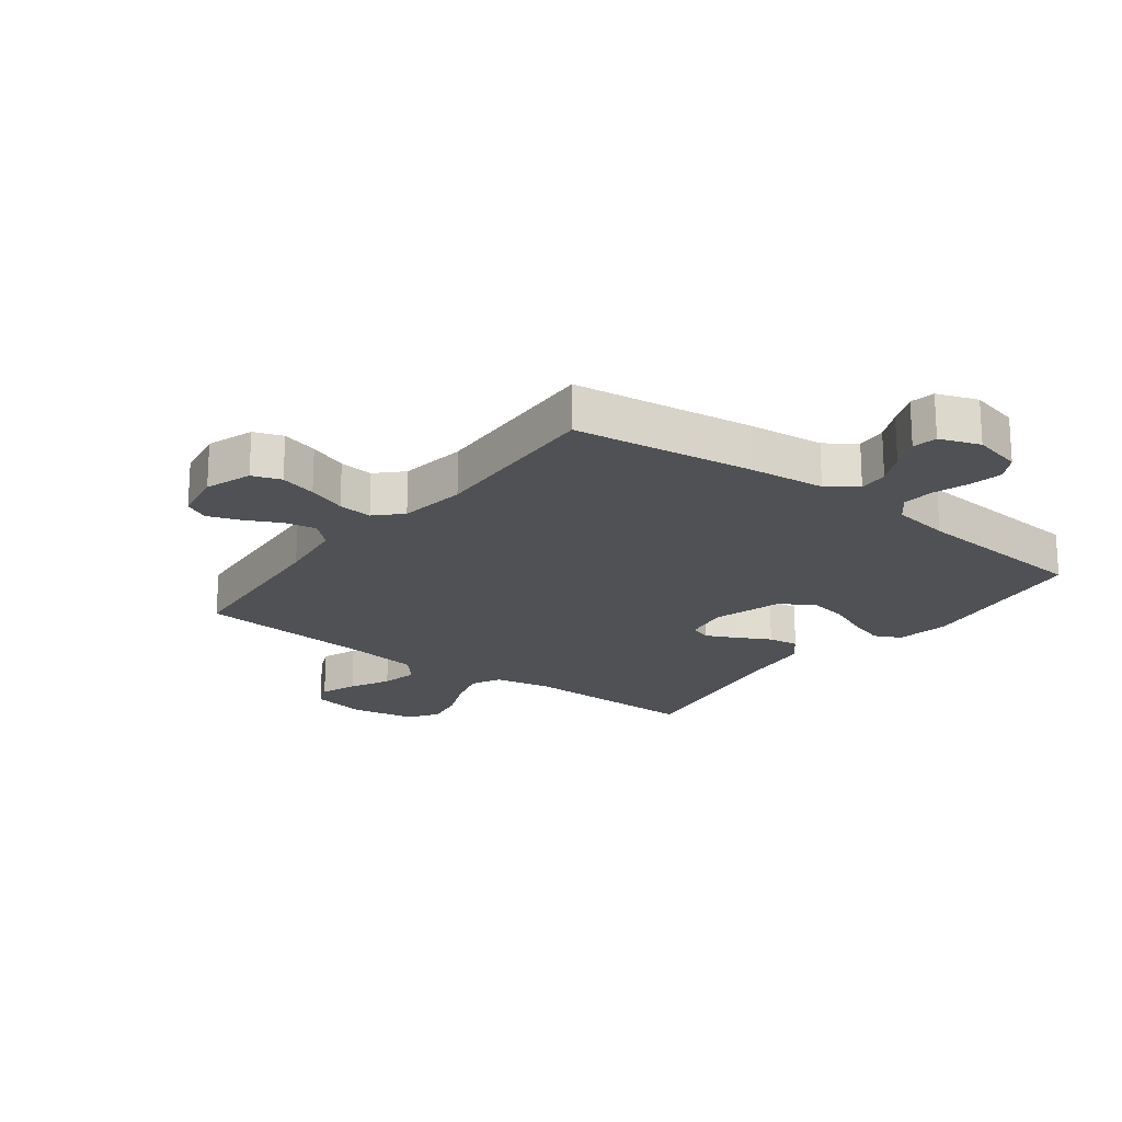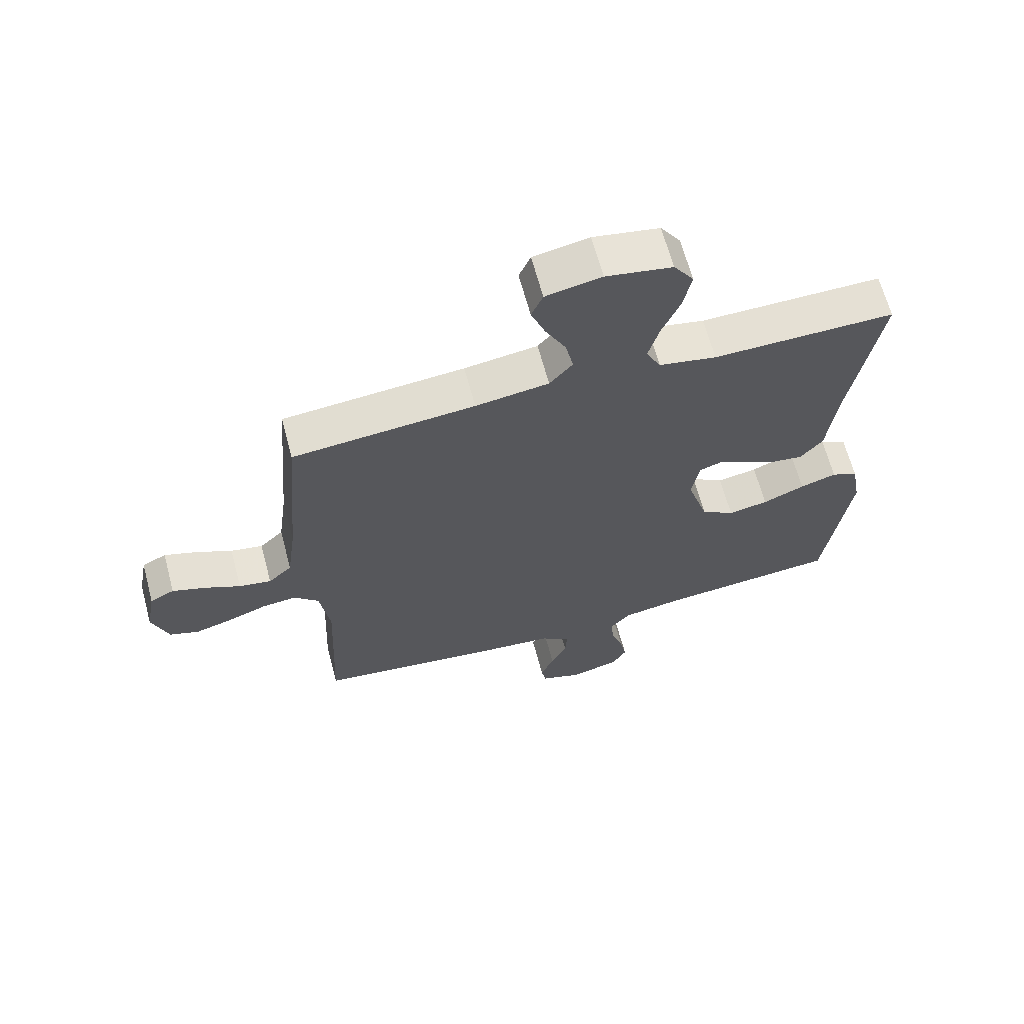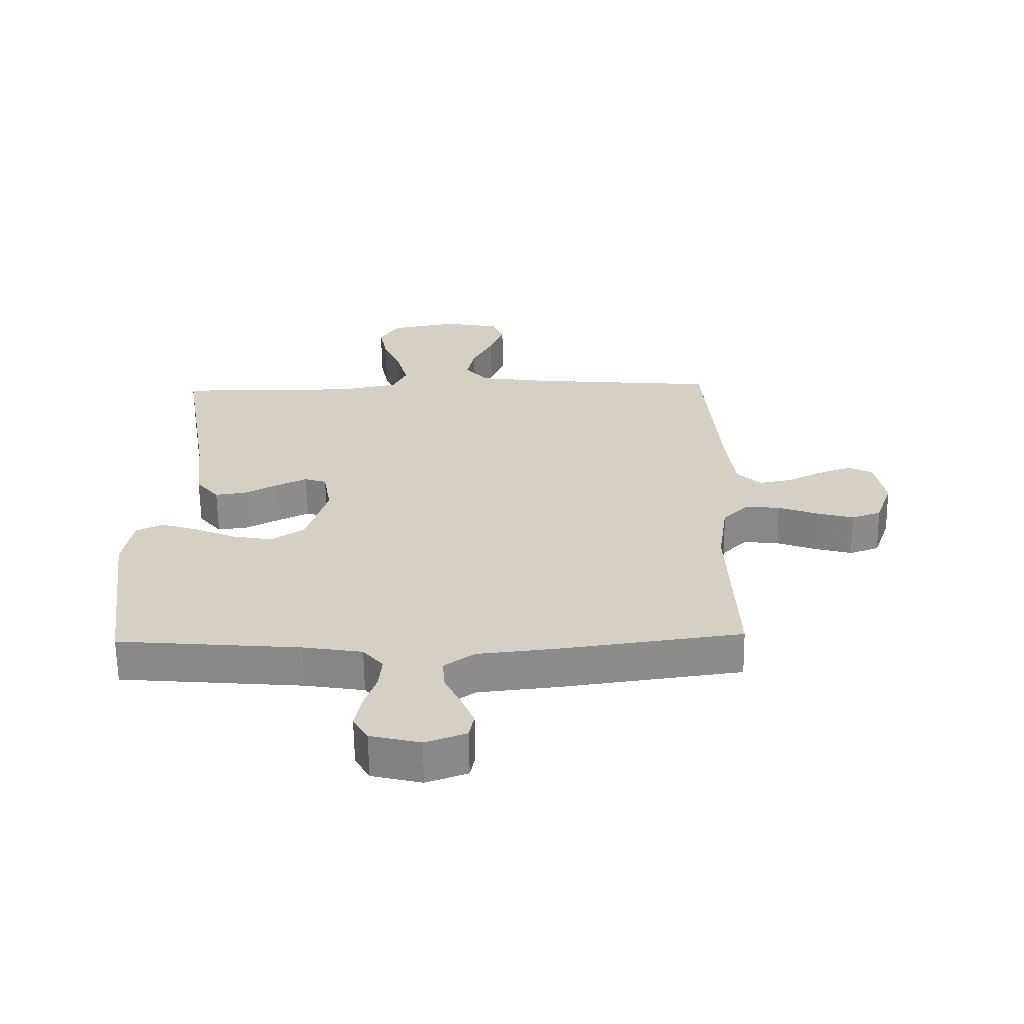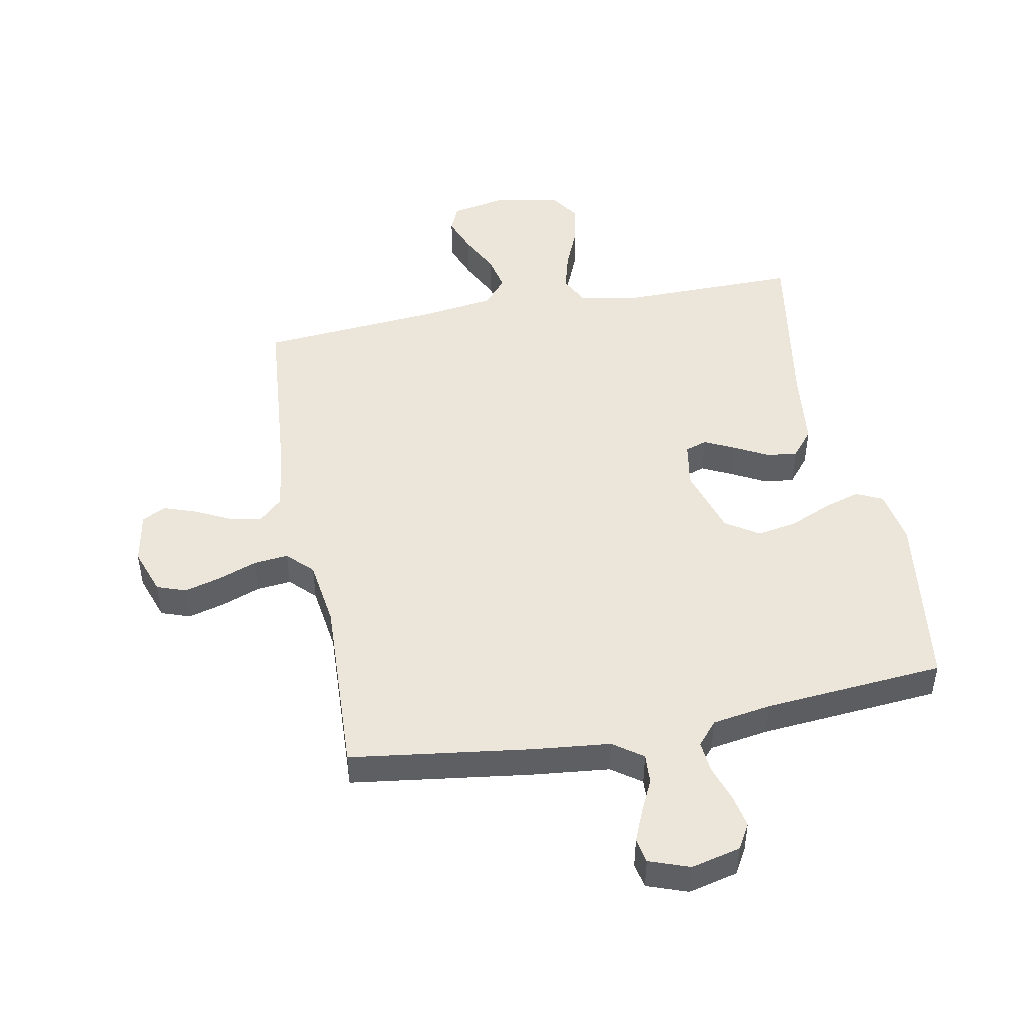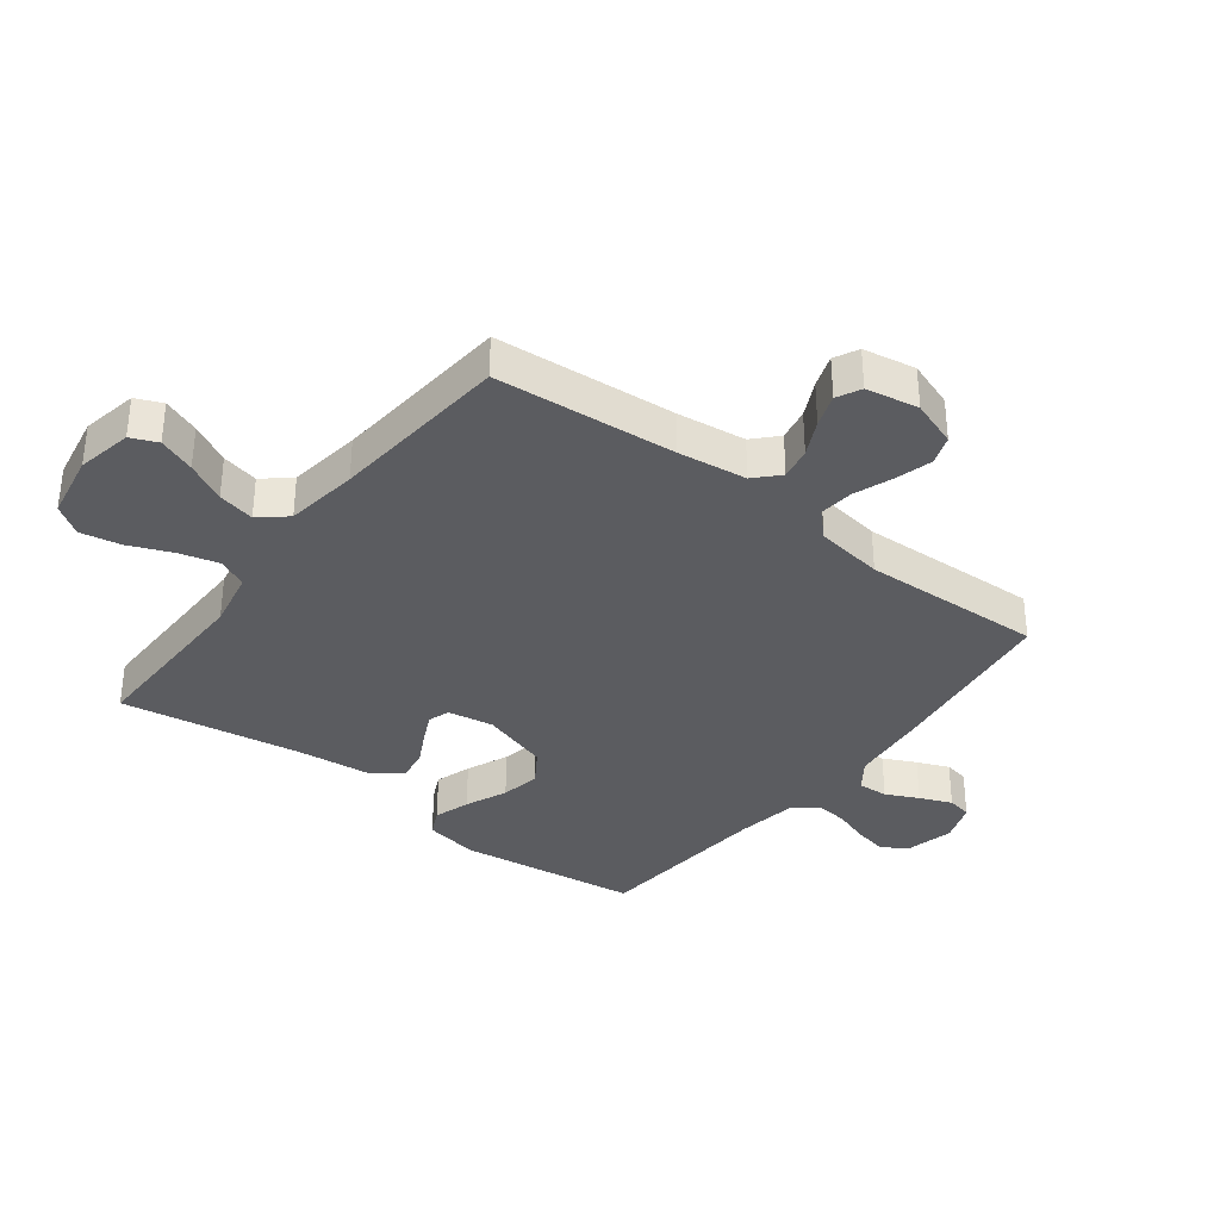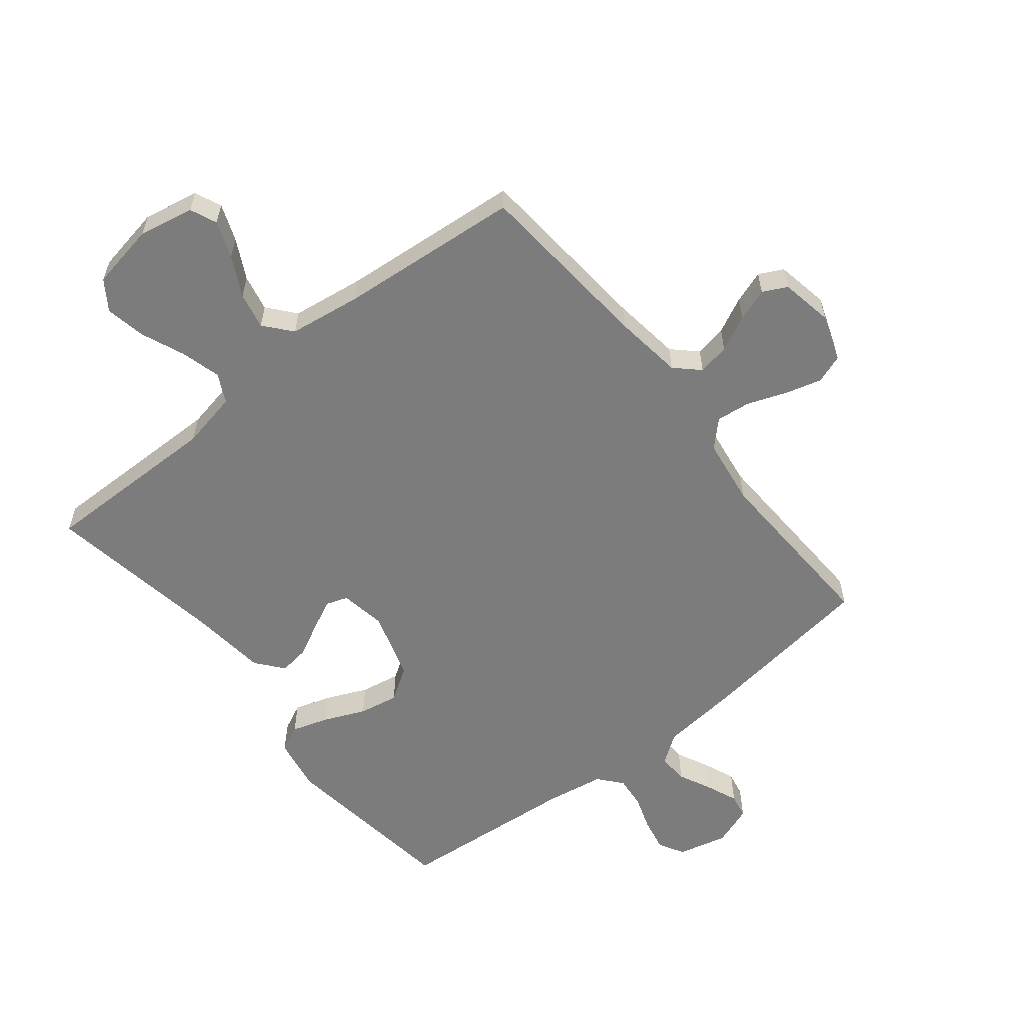
<metadata>
{"format":"obj","ext":"obj","renderer":"f3d","projection":"perspective","resolution":1024,"background":"white","views":[{"elev":-20.1,"azim":142.9,"up":"+Y"},{"elev":65.2,"azim":165.0,"up":"+Z"},{"elev":-63.5,"azim":0.8,"up":"+Z"},{"elev":47.4,"azim":169.3,"up":"+Y"},{"elev":-35.2,"azim":52.5,"up":"+Y"},{"elev":-58.8,"azim":38.6,"up":"+Y"}]}
</metadata>
<code>
v 0.5 0.07 -0.5
v 0.2 0.07 -0.54
v 0.073 0.07 -0.553
v 0.024 0.07 -0.588
v 0.027 0.07 -0.638
v 0.053 0.07 -0.692
v 0.075 0.07 -0.745
v 0.067 0.07 -0.786
v 0 0.07 -0.81
v -0.082 0.07 -0.79
v -0.106 0.07 -0.748
v -0.095 0.07 -0.693
v -0.075 0.07 -0.634
v -0.07 0.07 -0.581
v -0.103 0.07 -0.542
v -0.2 0.07 -0.526
v -0.5 0.07 -0.5
v -0.54 0.07 -0.2
v -0.524 0.07 -0.11
v -0.48 0.07 -0.089
v -0.42 0.07 -0.108
v -0.351 0.07 -0.138
v -0.285 0.07 -0.15
v -0.23 0.07 -0.114
v -0.195 0.07 0
v -0.208 0.07 0.076
v -0.244 0.07 0.088
v -0.294 0.07 0.064
v -0.349 0.07 0.035
v -0.4 0.07 0.028
v -0.437 0.07 0.073
v -0.451 0.07 0.2
v -0.5 0.07 0.5
v -0.2 0.07 0.497
v -0.105 0.07 0.516
v -0.081 0.07 0.564
v -0.099 0.07 0.63
v -0.129 0.07 0.702
v -0.142 0.07 0.769
v -0.109 0.07 0.818
v 0 0.07 0.838
v 0.092 0.07 0.82
v 0.111 0.07 0.776
v 0.088 0.07 0.715
v 0.054 0.07 0.649
v 0.041 0.07 0.588
v 0.079 0.07 0.543
v 0.2 0.07 0.526
v 0.5 0.07 0.5
v 0.525 0.07 0.2
v 0.54 0.07 0.086
v 0.579 0.07 0.049
v 0.632 0.07 0.059
v 0.691 0.07 0.088
v 0.745 0.07 0.107
v 0.785 0.07 0.087
v 0.801 0.07 0
v 0.774 0.07 -0.077
v 0.726 0.07 -0.094
v 0.665 0.07 -0.077
v 0.601 0.07 -0.053
v 0.544 0.07 -0.047
v 0.503 0.07 -0.088
v 0.487 0.07 -0.2
v 0.5 0 -0.5
v 0.2 0 -0.54
v 0.073 0 -0.553
v 0.024 0 -0.588
v 0.027 0 -0.638
v 0.053 0 -0.692
v 0.075 0 -0.745
v 0.067 0 -0.786
v 0 0 -0.81
v -0.082 0 -0.79
v -0.106 0 -0.748
v -0.095 0 -0.693
v -0.075 0 -0.634
v -0.07 0 -0.581
v -0.103 0 -0.542
v -0.2 0 -0.526
v -0.5 0 -0.5
v -0.54 0 -0.2
v -0.524 0 -0.11
v -0.48 0 -0.089
v -0.42 0 -0.108
v -0.351 0 -0.138
v -0.285 0 -0.15
v -0.23 0 -0.114
v -0.195 0 0
v -0.208 0 0.076
v -0.244 0 0.088
v -0.294 0 0.064
v -0.349 0 0.035
v -0.4 0 0.028
v -0.437 0 0.073
v -0.451 0 0.2
v -0.5 0 0.5
v -0.2 0 0.497
v -0.105 0 0.516
v -0.081 0 0.564
v -0.099 0 0.63
v -0.129 0 0.702
v -0.142 0 0.769
v -0.109 0 0.818
v 0 0 0.838
v 0.092 0 0.82
v 0.111 0 0.776
v 0.088 0 0.715
v 0.054 0 0.649
v 0.041 0 0.588
v 0.079 0 0.543
v 0.2 0 0.526
v 0.5 0 0.5
v 0.525 0 0.2
v 0.54 0 0.086
v 0.579 0 0.049
v 0.632 0 0.059
v 0.691 0 0.088
v 0.745 0 0.107
v 0.785 0 0.087
v 0.801 0 0
v 0.774 0 -0.077
v 0.726 0 -0.094
v 0.665 0 -0.077
v 0.601 0 -0.053
v 0.544 0 -0.047
v 0.503 0 -0.088
v 0.487 0 -0.2
f 59 60 61
f 58 59 61
f 57 58 61
f 56 57 61
f 55 56 61
f 54 55 61
f 53 54 61
f 52 53 61 62
f 51 52 62 63
f 48 49 50
f 50 51 63
f 48 50 63
f 47 48 63
f 43 44 45
f 42 43 45
f 41 42 45
f 40 41 45
f 39 40 45
f 38 39 45
f 37 38 45
f 36 37 45 46
f 47 63 64
f 46 47 64
f 36 46 64
f 35 36 64
f 30 31 32
f 29 30 32
f 28 29 32
f 32 33 34
f 28 32 34
f 27 28 34
f 20 21 22
f 19 20 22
f 18 19 22
f 17 18 22
f 16 17 22
f 15 16 22 23
f 14 15 23 24
f 11 12 13
f 10 11 13
f 9 10 13
f 8 9 13
f 7 8 13
f 6 7 13
f 5 6 13
f 4 5 13 14
f 14 24 25
f 4 14 25
f 3 4 25
f 3 25 26
f 2 3 26
f 1 2 26
f 64 1 26
f 26 27 34 35
f 26 35 64
f 125 124 123
f 125 123 122
f 125 122 121
f 125 121 120
f 125 120 119
f 125 119 118
f 125 118 117
f 126 125 117 116
f 127 126 116 115
f 114 113 112
f 127 115 114
f 127 114 112
f 127 112 111
f 109 108 107
f 109 107 106
f 109 106 105
f 109 105 104
f 109 104 103
f 109 103 102
f 109 102 101
f 110 109 101 100
f 128 127 111
f 128 111 110
f 128 110 100
f 128 100 99
f 96 95 94
f 96 94 93
f 96 93 92
f 98 97 96
f 98 96 92
f 98 92 91
f 86 85 84
f 86 84 83
f 86 83 82
f 86 82 81
f 86 81 80
f 87 86 80 79
f 88 87 79 78
f 77 76 75
f 77 75 74
f 77 74 73
f 77 73 72
f 77 72 71
f 77 71 70
f 77 70 69
f 78 77 69 68
f 89 88 78
f 89 78 68
f 89 68 67
f 90 89 67
f 90 67 66
f 90 66 65
f 90 65 128
f 99 98 91 90
f 128 99 90
f 1 65 66 2
f 2 66 67 3
f 3 67 68 4
f 4 68 69 5
f 5 69 70 6
f 6 70 71 7
f 7 71 72 8
f 8 72 73 9
f 9 73 74 10
f 10 74 75 11
f 11 75 76 12
f 12 76 77 13
f 13 77 78 14
f 14 78 79 15
f 15 79 80 16
f 16 80 81 17
f 17 81 82 18
f 18 82 83 19
f 19 83 84 20
f 20 84 85 21
f 21 85 86 22
f 22 86 87 23
f 23 87 88 24
f 24 88 89 25
f 25 89 90 26
f 26 90 91 27
f 27 91 92 28
f 28 92 93 29
f 29 93 94 30
f 30 94 95 31
f 31 95 96 32
f 32 96 97 33
f 33 97 98 34
f 34 98 99 35
f 35 99 100 36
f 36 100 101 37
f 37 101 102 38
f 38 102 103 39
f 39 103 104 40
f 40 104 105 41
f 41 105 106 42
f 42 106 107 43
f 43 107 108 44
f 44 108 109 45
f 45 109 110 46
f 46 110 111 47
f 47 111 112 48
f 48 112 113 49
f 49 113 114 50
f 50 114 115 51
f 51 115 116 52
f 52 116 117 53
f 53 117 118 54
f 54 118 119 55
f 55 119 120 56
f 56 120 121 57
f 57 121 122 58
f 58 122 123 59
f 59 123 124 60
f 60 124 125 61
f 61 125 126 62
f 62 126 127 63
f 63 127 128 64
f 64 128 65 1

</code>
